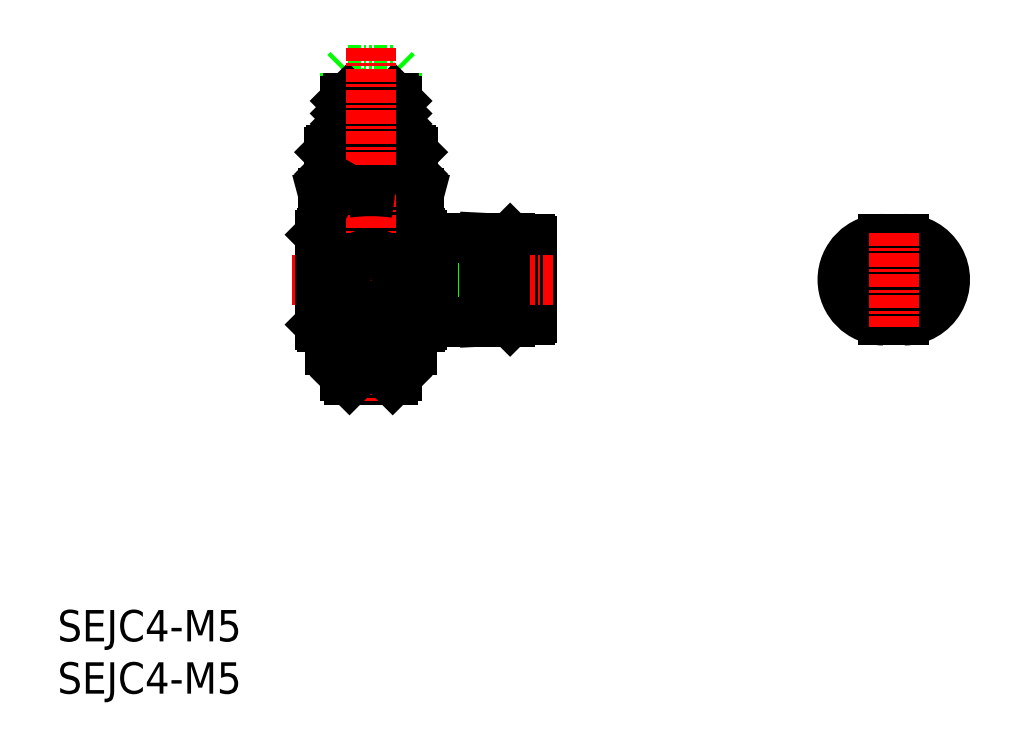
<metadata>
{"format":"dxf","ext":"dxf","renderer":"ezdxf+matplotlib","layout":"modelspace","background":"white","min_lineweight":24,"dpi":150}
</metadata>
<code>
0
SECTION
2
ENTITIES
0
INSERT
8
0
2
*U12
10
0
20
0
30
0
0
INSERT
8
0
2
*U13
10
0
20
0
30
0
0
POINT
8
0
10
30
20
32.9
30
0
0
POINT
8
0
10
33.9
20
32.9
30
0
0
LINE
8
0
10
33.3
20
35.1
30
0
11
33.3
21
35
31
0
0
LINE
8
0
10
26.7
20
35.1
30
0
11
26.7
21
35
31
0
0
LINE
8
0
10
26.5
20
35
30
0
11
33.5
21
35
31
0
0
LINE
8
0
10
26.1
20
32.9
30
0
11
33.9
21
32.9
31
0
0
LINE
8
0
10
32.5
20
32.86
30
0
11
32.5
21
30.43
31
0
0
LINE
8
0
10
27.5
20
32.86
30
0
11
27.58
21
32.9
31
0
0
LINE
8
0
10
32.07
20
32.9
30
0
11
32.07
21
30
31
0
0
LINE
8
0
10
27.5
20
32.86
30
0
11
27.5
21
30.43
31
0
0
LINE
8
0
10
32.42
20
32.9
30
0
11
32.5
21
32.86
31
0
0
LINE
8
0
10
27.5
20
32.86
30
0
11
27.5
21
30.43
31
0
0
LINE
8
0
10
26.1
20
33.5
30
0
11
26.1
21
32.9
31
0
0
LINE
8
0
10
33.9
20
33.5
30
0
11
33.9
21
32.9
31
0
0
LINE
8
0
10
27.93
20
30
30
0
11
32.07
21
30
31
0
0
LINE
8
0
10
27.5
20
32.86
30
0
11
32.5
21
32.86
31
0
0
LINE
8
0
10
27.93
20
32.9
30
0
11
27.93
21
30
31
0
0
LINE
8
0
10
27.5
20
30.43
30
0
11
32.5
21
30.43
31
0
0
LINE
8
0
10
34.62
20
47.91
30
0
11
33.9
21
48.1
31
0
0
LINE
8
0
10
25.38
20
47.91
30
0
11
26.1
21
48.1
31
0
0
LINE
8
0
10
33.9
20
48.1
30
0
11
26.1
21
48.1
31
0
0
LINE
8
0
10
34.62
20
47.91
30
0
11
34.62
21
44.1
31
0
0
LINE
8
0
10
32.31
20
47.91
30
0
11
32.31
21
44.1
31
0
0
LINE
8
0
10
27.69
20
47.91
30
0
11
27.69
21
44.1
31
0
0
LINE
8
0
10
25.38
20
47.91
30
0
11
25.38
21
44.1
31
0
0
LINE
8
0
10
33.3
20
33.7
30
0
11
33.1
21
33.5
31
0
0
LINE
8
0
10
26.7
20
33.7
30
0
11
26.9
21
33.5
31
0
0
LINE
8
0
10
33.3
20
34.7
30
0
11
33.3
21
33.7
31
0
0
LINE
8
0
10
26.7
20
34.7
30
0
11
26.7
21
33.7
31
0
0
LINE
8
0
10
45.4
20
41.6
30
0
11
34.4
21
41.6
31
0
0
LINE
8
0
10
43.3
20
35.6
30
0
11
42.8
21
35.6
31
0
0
LINE
8
0
10
44.2
20
42.2
30
0
11
43.5
21
42.2
31
0
0
LINE
8
0
10
43.3
20
43.6
30
0
11
43.3
21
35.6
31
0
0
LINE
8
0
10
43.3
20
43.6
30
0
11
43.5
21
43.4
31
0
0
LINE
8
0
10
43.5
20
35.8
30
0
11
43.3
21
35.6
31
0
0
LINE
8
0
10
44.2
20
37
30
0
11
43.5
21
37
31
0
0
LINE
8
0
10
45.4
20
37.6
30
0
11
34.4
21
37.6
31
0
0
LINE
8
0
10
43.5
20
43.4
30
0
11
43.5
21
35.8
31
0
0
LINE
8
0
10
43.3
20
43.6
30
0
11
42.8
21
43.6
31
0
0
LINE
8
0
10
45.2
20
35.7
30
0
11
44.2
21
35.7
31
0
0
LINE
8
0
10
45.2
20
43.5
30
0
11
44.2
21
43.5
31
0
0
LINE
8
0
10
45.4
20
43.3
30
0
11
45.4
21
35.9
31
0
0
LINE
8
0
10
44.2
20
43.5
30
0
11
44.2
21
35.7
31
0
0
LINE
8
0
10
34.7
20
44.1
30
0
11
34.9
21
43.9
31
0
0
LINE
8
0
10
25.1
20
43.9
30
0
11
34.9
21
43.9
31
0
0
LINE
8
0
10
34.7
20
35.1
30
0
11
34.9
21
35.3
31
0
0
LINE
8
0
10
25.3
20
44.1
30
0
11
25.1
21
43.9
31
0
0
LINE
8
0
10
34.4
20
41.6
30
0
11
34.4
21
37.6
31
0
0
LINE
8
0
10
25.1
20
35.3
30
0
11
34.9
21
35.3
31
0
0
LINE
8
0
10
25.1
20
35.3
30
0
11
25.3
21
35.1
31
0
0
LINE
8
0
10
35.88
20
38.85
30
0
11
35.88
21
35.6
31
0
0
LINE
8
0
10
35.3
20
38.85
30
0
11
35.3
21
36.6
31
0
0
LINE
8
0
10
34.9
20
36.6
30
0
11
34.9
21
35.3
31
0
0
LINE
8
0
10
40.8
20
43.6
30
0
11
42.8
21
43.5
31
0
0
LINE
8
0
10
34.9
20
36.6
30
0
11
35.3
21
36.6
31
0
0
LINE
8
0
10
32.93
20
38.85
30
0
11
35.88
21
38.85
31
0
0
LINE
8
0
10
40.8
20
35.6
30
0
11
42.8
21
35.7
31
0
0
LINE
8
0
10
35.3
20
42.6
30
0
11
35.3
21
40.35
31
0
0
LINE
8
0
10
32.93
20
40.35
30
0
11
35.88
21
40.35
31
0
0
LINE
8
CENTER
10
22.44
20
39.6
30
0
11
47.4
21
39.6
31
0
0
LINE
8
0
10
34.9
20
43.9
30
0
11
34.9
21
42.6
31
0
0
LINE
8
0
10
25.1
20
43.9
30
0
11
25.1
21
35.3
31
0
0
LINE
8
0
10
25.3
20
35.1
30
0
11
34.7
21
35.1
31
0
0
LINE
8
0
10
25.3
20
44.1
30
0
11
34.7
21
44.1
31
0
0
LINE
8
0
10
42.8
20
43.6
30
0
11
42.8
21
35.6
31
0
0
LINE
8
0
10
35.88
20
43.6
30
0
11
35.88
21
40.35
31
0
0
LINE
8
0
10
35.3
20
42.6
30
0
11
35.88
21
43.6
31
0
0
LINE
8
0
10
35.88
20
43.6
30
0
11
40.8
21
43.6
31
0
0
LINE
8
0
10
35.3
20
36.6
30
0
11
35.88
21
35.6
31
0
0
LINE
8
0
10
34.9
20
42.6
30
0
11
35.3
21
42.6
31
0
0
LINE
8
0
10
35.88
20
35.6
30
0
11
40.8
21
35.6
31
0
0
LINE
8
0
10
40.8
20
43.6
30
0
11
40.8
21
35.6
31
0
0
LINE
8
0
10
27.8
20
59.7
30
0
11
32.2
21
59.7
31
0
0
LINE
8
0
10
27.5
20
59.4
30
0
11
27.5
21
58.2
31
0
0
LINE
8
0
10
32.3
20
58
30
0
11
32.3
21
57.4
31
0
0
LINE
8
0
10
32.5
20
59.4
30
0
11
32.5
21
58.2
31
0
0
LINE
8
0
10
27.7
20
58
30
0
11
27.7
21
57.4
31
0
0
LINE
8
0
10
27.5
20
57.2
30
0
11
27.7
21
57.4
31
0
0
LINE
8
0
10
32.5
20
57.2
30
0
11
32.5
21
57.02
31
0
0
LINE
8
0
10
27.5
20
57.2
30
0
11
27.5
21
57.02
31
0
0
LINE
8
0
10
27.8
20
59.7
30
0
11
27.5
21
59.4
31
0
0
LINE
8
0
10
27.5
20
58.2
30
0
11
27.7
21
58
31
0
0
LINE
8
0
10
32.5
20
57.2
30
0
11
32.3
21
57.4
31
0
0
LINE
8
0
10
32.5
20
58.2
30
0
11
32.3
21
58
31
0
0
LINE
8
0
10
32.2
20
59.7
30
0
11
32.5
21
59.4
31
0
0
LINE
8
0
10
28.77
20
53
30
0
11
28.77
21
52
31
0
0
LINE
8
0
10
31.23
20
53
30
0
11
31.23
21
52
31
0
0
LINE
8
0
10
31.25
20
53
30
0
11
31.5
21
52.75
31
0
0
LINE
8
0
10
27.8
20
57
30
0
11
32.2
21
57
31
0
0
LINE
8
0
10
27.5
20
56.7
30
0
11
27.5
21
55.5
31
0
0
LINE
8
0
10
27.8
20
53
30
0
11
32.2
21
53
31
0
0
LINE
8
0
10
32.3
20
55.3
30
0
11
32.3
21
54.7
31
0
0
LINE
8
0
10
27.5
20
54.5
30
0
11
32.5
21
54.5
31
0
0
LINE
8
0
10
32.5
20
56.7
30
0
11
32.5
21
55.5
31
0
0
LINE
8
0
10
27.7
20
55.3
30
0
11
27.7
21
54.7
31
0
0
LINE
8
0
10
32.45
20
54.5
30
0
11
32.45
21
53.3
31
0
0
LINE
8
0
10
32.02
20
54.5
30
0
11
32.02
21
53.3
31
0
0
LINE
8
0
10
31.25
20
54.5
30
0
11
31.25
21
53.3
31
0
0
LINE
8
0
10
31.67
20
54.5
30
0
11
31.67
21
53.3
31
0
0
LINE
8
0
10
28.75
20
54.5
30
0
11
28.75
21
53.3
31
0
0
LINE
8
0
10
30.26
20
54.5
30
0
11
30.26
21
53.3
31
0
0
LINE
8
0
10
27.5
20
55.5
30
0
11
32.5
21
55.5
31
0
0
LINE
8
0
10
27.7
20
55.3
30
0
11
32.3
21
55.3
31
0
0
LINE
8
0
10
27.5
20
54.5
30
0
11
27.7
21
54.7
31
0
0
LINE
8
0
10
27.7
20
54.7
30
0
11
32.3
21
54.7
31
0
0
LINE
8
0
10
32.5
20
54.5
30
0
11
32.5
21
53.3
31
0
0
LINE
8
0
10
27.5
20
54.5
30
0
11
27.5
21
53.3
31
0
0
LINE
8
0
10
27.8
20
57
30
0
11
27.5
21
56.7
31
0
0
LINE
8
0
10
27.5
20
55.5
30
0
11
27.7
21
55.3
31
0
0
LINE
8
0
10
32.5
20
54.5
30
0
11
32.3
21
54.7
31
0
0
LINE
8
0
10
27.5
20
53.3
30
0
11
32.5
21
53.3
31
0
0
LINE
8
0
10
32.5
20
55.5
30
0
11
32.3
21
55.3
31
0
0
LINE
8
0
10
27.5
20
56.7
30
0
11
32.5
21
56.7
31
0
0
LINE
8
0
10
32.5
20
53.3
30
0
11
32.2
21
53
31
0
0
LINE
8
0
10
32.2
20
57
30
0
11
32.5
21
56.7
31
0
0
LINE
8
0
10
27.5
20
53.3
30
0
11
27.8
21
53
31
0
0
LINE
8
0
10
27.55
20
56.7
30
0
11
27.55
21
55.5
31
0
0
LINE
8
0
10
28.33
20
56.7
30
0
11
28.33
21
55.5
31
0
0
LINE
8
0
10
28.75
20
56.7
30
0
11
28.75
21
55.5
31
0
0
LINE
8
0
10
29.74
20
56.7
30
0
11
29.74
21
55.5
31
0
0
LINE
8
0
10
31.67
20
56.7
30
0
11
31.67
21
55.5
31
0
0
LINE
8
0
10
30.77
20
56.7
30
0
11
30.77
21
55.5
31
0
0
LINE
8
0
10
31.25
20
56.7
30
0
11
31.25
21
55.5
31
0
0
LINE
8
0
10
27.98
20
56.7
30
0
11
27.98
21
55.5
31
0
0
LINE
8
0
10
29.23
20
56.7
30
0
11
29.23
21
55.5
31
0
0
LINE
8
0
10
30.26
20
56.7
30
0
11
30.26
21
55.5
31
0
0
LINE
8
0
10
27.72
20
56.7
30
0
11
27.72
21
55.5
31
0
0
LINE
8
0
10
27.98
20
54.5
30
0
11
27.98
21
53.3
31
0
0
LINE
8
0
10
27.72
20
54.5
30
0
11
27.72
21
53.3
31
0
0
LINE
8
0
10
32.02
20
56.7
30
0
11
32.02
21
55.5
31
0
0
LINE
8
0
10
32.28
20
56.7
30
0
11
32.28
21
55.5
31
0
0
LINE
8
0
10
27.55
20
54.5
30
0
11
27.55
21
53.3
31
0
0
LINE
8
0
10
30.77
20
54.5
30
0
11
30.77
21
53.3
31
0
0
LINE
8
0
10
29.23
20
54.5
30
0
11
29.23
21
53.3
31
0
0
LINE
8
0
10
29.74
20
54.5
30
0
11
29.74
21
53.3
31
0
0
LINE
8
0
10
28.33
20
54.5
30
0
11
28.33
21
53.3
31
0
0
LINE
8
0
10
32.28
20
54.5
30
0
11
32.28
21
53.3
31
0
0
LINE
8
0
10
28.5
20
52.75
30
0
11
28.75
21
53
31
0
0
LINE
8
0
10
28.5
20
52.75
30
0
11
28.5
21
52
31
0
0
LINE
8
0
10
28.5
20
52.75
30
0
11
31.5
21
52.75
31
0
0
LINE
8
0
10
31.5
20
52.75
30
0
11
31.5
21
52
31
0
0
LINE
8
0
10
32.45
20
56.7
30
0
11
32.45
21
55.5
31
0
0
LINE
8
0
10
27.55
20
49.4
30
0
11
27.55
21
48.8
31
0
0
LINE
8
0
10
32.45
20
49.4
30
0
11
32.45
21
48.8
31
0
0
LINE
8
0
10
32.45
20
49.4
30
0
11
32.35
21
49.5
31
0
0
LINE
8
0
10
27.65
20
49.5
30
0
11
27.55
21
49.4
31
0
0
LINE
8
0
10
34
20
49.7
30
0
11
26
21
49.7
31
0
0
LINE
8
0
10
27.17
20
51.8
30
0
11
27.17
21
49.7
31
0
0
LINE
8
0
10
33.7
20
51.8
30
0
11
33.7
21
49.7
31
0
0
LINE
8
0
10
26
20
51.8
30
0
11
34
21
51.8
31
0
0
LINE
8
0
10
33.8
20
49.5
30
0
11
34
21
49.7
31
0
0
LINE
8
0
10
30
20
51.8
30
0
11
30
21
49.7
31
0
0
LINE
8
0
10
33.92
20
51.8
30
0
11
33.92
21
49.7
31
0
0
LINE
8
0
10
28.47
20
51.8
30
0
11
28.47
21
49.7
31
0
0
LINE
8
0
10
26
20
51.8
30
0
11
26.2
21
52
31
0
0
LINE
8
0
10
26.2
20
49.5
30
0
11
26
21
49.7
31
0
0
LINE
8
0
10
29.22
20
51.8
30
0
11
29.22
21
49.7
31
0
0
LINE
8
0
10
30.78
20
51.8
30
0
11
30.78
21
49.7
31
0
0
LINE
8
0
10
32.83
20
51.8
30
0
11
32.83
21
49.7
31
0
0
LINE
8
0
10
33.8
20
52
30
0
11
34
21
51.8
31
0
0
LINE
8
0
10
31.53
20
51.8
30
0
11
31.53
21
49.7
31
0
0
LINE
8
0
10
32.22
20
51.8
30
0
11
32.22
21
49.7
31
0
0
LINE
8
0
10
27.78
20
51.8
30
0
11
27.78
21
49.7
31
0
0
LINE
8
0
10
34
20
51.8
30
0
11
34
21
49.7
31
0
0
LINE
8
0
10
27.55
20
49.4
30
0
11
32.45
21
49.4
31
0
0
LINE
8
0
10
26.2
20
49.5
30
0
11
33.8
21
49.5
31
0
0
LINE
8
0
10
26.2
20
52
30
0
11
33.8
21
52
31
0
0
LINE
8
0
10
26.67
20
51.8
30
0
11
26.67
21
49.7
31
0
0
LINE
8
0
10
26.08
20
51.8
30
0
11
26.08
21
49.7
31
0
0
LINE
8
0
10
26.3
20
51.8
30
0
11
26.3
21
49.7
31
0
0
LINE
8
0
10
26
20
51.8
30
0
11
26
21
49.7
31
0
0
LINE
8
0
10
33.33
20
51.8
30
0
11
33.33
21
49.7
31
0
0
LINE
8
0
10
26.8
20
48.8
30
0
11
33.2
21
48.8
31
0
0
LINE
8
0
10
33.6
20
48.1
30
0
11
33.2
21
48.8
31
0
0
LINE
8
0
10
26.59
20
34.81
30
0
11
26.7
21
34.7
31
0
0
LINE
8
CENTER
10
30
20
61.79
30
0
11
30
21
28
31
0
0
LINE
8
0
10
26.6
20
34.9
30
0
11
33.4
21
34.9
31
0
0
LINE
8
0
10
26.7
20
34.7
30
0
11
33.3
21
34.7
31
0
0
LINE
8
0
10
33.3
20
34.7
30
0
11
33.41
21
34.81
31
0
0
LINE
8
0
10
26.7
20
33.7
30
0
11
33.3
21
33.7
31
0
0
LINE
8
0
10
26.1
20
33.5
30
0
11
33.9
21
33.5
31
0
0
LINE
8
0
10
26.4
20
48.1
30
0
11
26.8
21
48.8
31
0
0
ARC
8
0
10
30
20
31.91
30
0
40
16.17
50
81.79
51
98.21
0
ARC
8
0
10
33.46
20
43.97
30
0
40
4.104
50
76.34
51
106.3
0
ARC
8
0
10
26.54
20
43.97
30
0
40
4.104
50
73.66
51
103.7
0
ARC
8
0
10
33.2
20
35.03
30
0
40
0.3
50
315
51
355.2
0
ARC
8
0
10
26.8
20
35.03
30
0
40
0.3
50
184.8
51
225
0
POLYLINE
8
0
66
     1
10
0
20
0
30
0
0
VERTEX
8
0
10
32.93
20
40.35
30
0
42
0.04168
0
VERTEX
8
0
10
32.84
20
39.85
30
0
42
0.04435
0
VERTEX
8
0
10
32.84
20
39.35
30
0
42
0.04169
0
VERTEX
8
0
10
32.93
20
38.85
30
0
0
SEQEND
8
0
0
POLYLINE
8
0
66
     1
10
0
20
0
30
0
0
VERTEX
8
0
10
34.9
20
36.6
30
0
42
-0.005898
0
VERTEX
8
0
10
34.76
20
36.83
30
0
42
-0.006495
0
VERTEX
8
0
10
34.63
20
37.07
30
0
42
-0.007901
0
VERTEX
8
0
10
34.5
20
37.31
30
0
42
-0.009027
0
VERTEX
8
0
10
34.38
20
37.56
30
0
42
-0.009922
0
VERTEX
8
0
10
34.27
20
37.81
30
0
42
-0.01088
0
VERTEX
8
0
10
34.17
20
38.06
30
0
42
-0.01194
0
VERTEX
8
0
10
34.08
20
38.32
30
0
42
-0.01321
0
VERTEX
8
0
10
34.01
20
38.59
30
0
42
-0.0146
0
VERTEX
8
0
10
33.95
20
38.85
30
0
0
SEQEND
8
0
0
POLYLINE
8
0
66
     1
10
0
20
0
30
0
0
VERTEX
8
0
10
33.95
20
40.35
30
0
42
-0.01446
0
VERTEX
8
0
10
34.01
20
40.62
30
0
42
-0.01316
0
VERTEX
8
0
10
34.08
20
40.88
30
0
42
-0.01196
0
VERTEX
8
0
10
34.17
20
41.14
30
0
42
-0.01088
0
VERTEX
8
0
10
34.27
20
41.39
30
0
42
-0.009906
0
VERTEX
8
0
10
34.38
20
41.64
30
0
42
-0.009044
0
VERTEX
8
0
10
34.5
20
41.89
30
0
42
-0.00792
0
VERTEX
8
0
10
34.63
20
42.13
30
0
42
-0.0065
0
VERTEX
8
0
10
34.76
20
42.37
30
0
42
-0.005869
0
VERTEX
8
0
10
34.9
20
42.6
30
0
0
SEQEND
8
0
0
LINE
8
0
10
79
20
43.5
30
0
11
81
21
43.5
31
0
0
LINE
8
0
10
79
20
35.7
30
0
11
81
21
35.7
31
0
0
LINE
8
CENTER
10
73.56
20
39.6
30
0
11
86.44
21
39.6
31
0
0
CIRCLE
8
0
10
80
20
39.6
30
0
40
2.1
0
ARC
8
0
10
81
20
39.6
30
0
40
3.9
50
270
51
90
0
ARC
8
0
10
79
20
39.6
30
0
40
3.9
50
90
51
270
0
CIRCLE
8
0
10
30
20
39.6
30
0
40
2.5
0
CIRCLE
8
0
10
30
20
39.6
30
0
40
2.067
0
LINE
8
0
10
32.07
20
30
30
0
11
32.5
21
30.43
31
0
0
LINE
8
0
10
27.93
20
30
30
0
11
27.5
21
30.43
31
0
0
ARC
8
0
10
45.2
20
43.3
30
0
40
0.2
50
0
51
90
0
ARC
8
0
10
45.2
20
35.9
30
0
40
0.2
50
270
51
0
0
LINE
8
CENTER
10
80
20
44.11
30
0
11
80
21
35.09
31
0
0
ENDSEC
0
EOF

</code>
